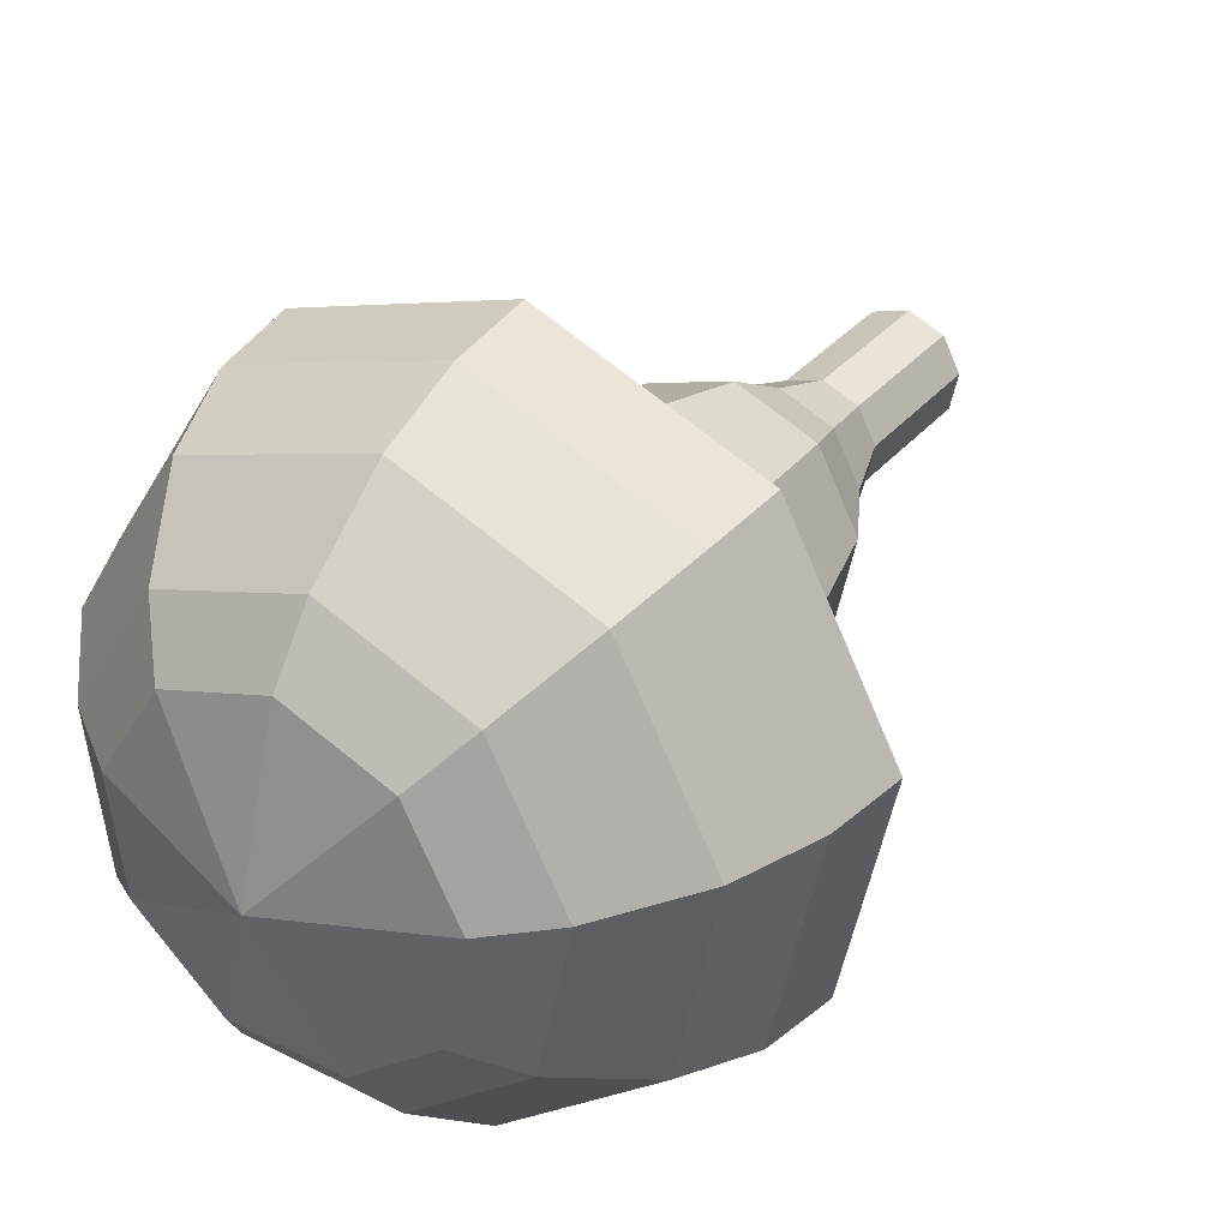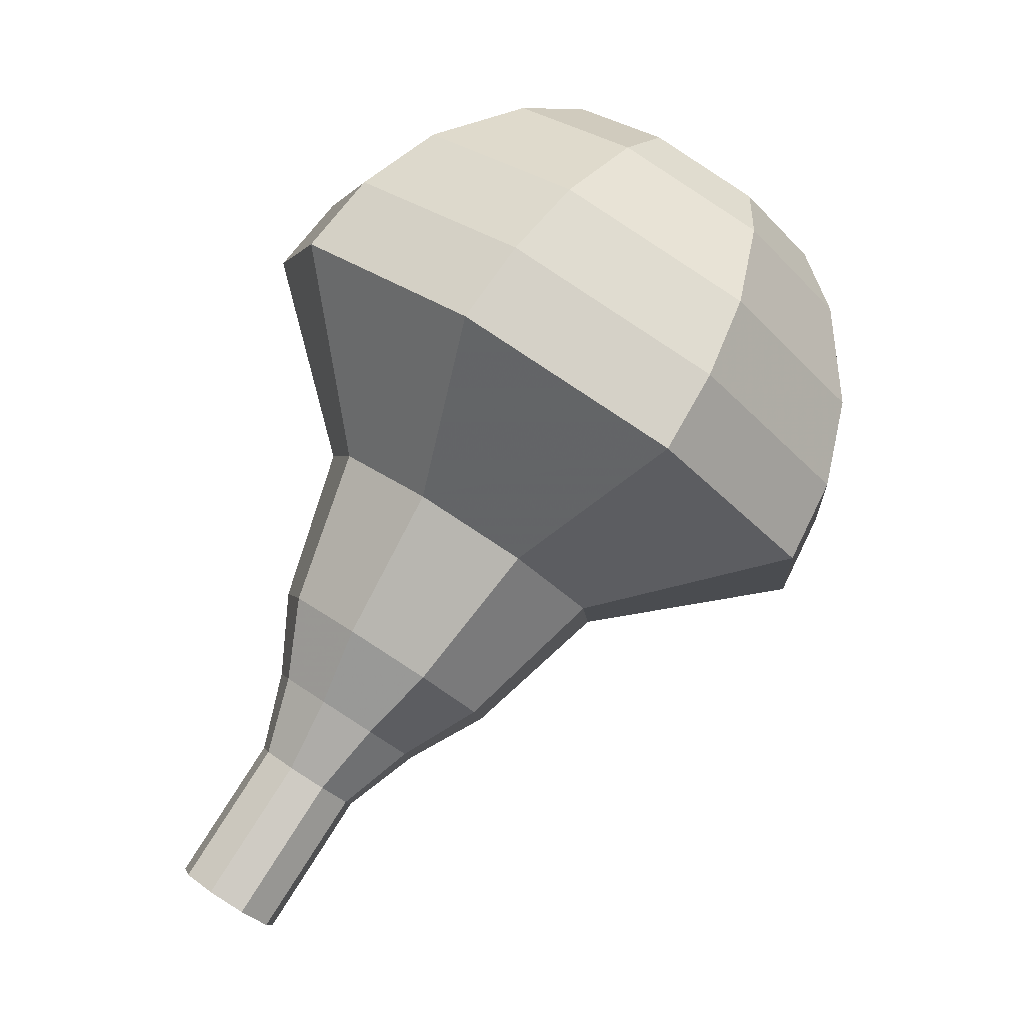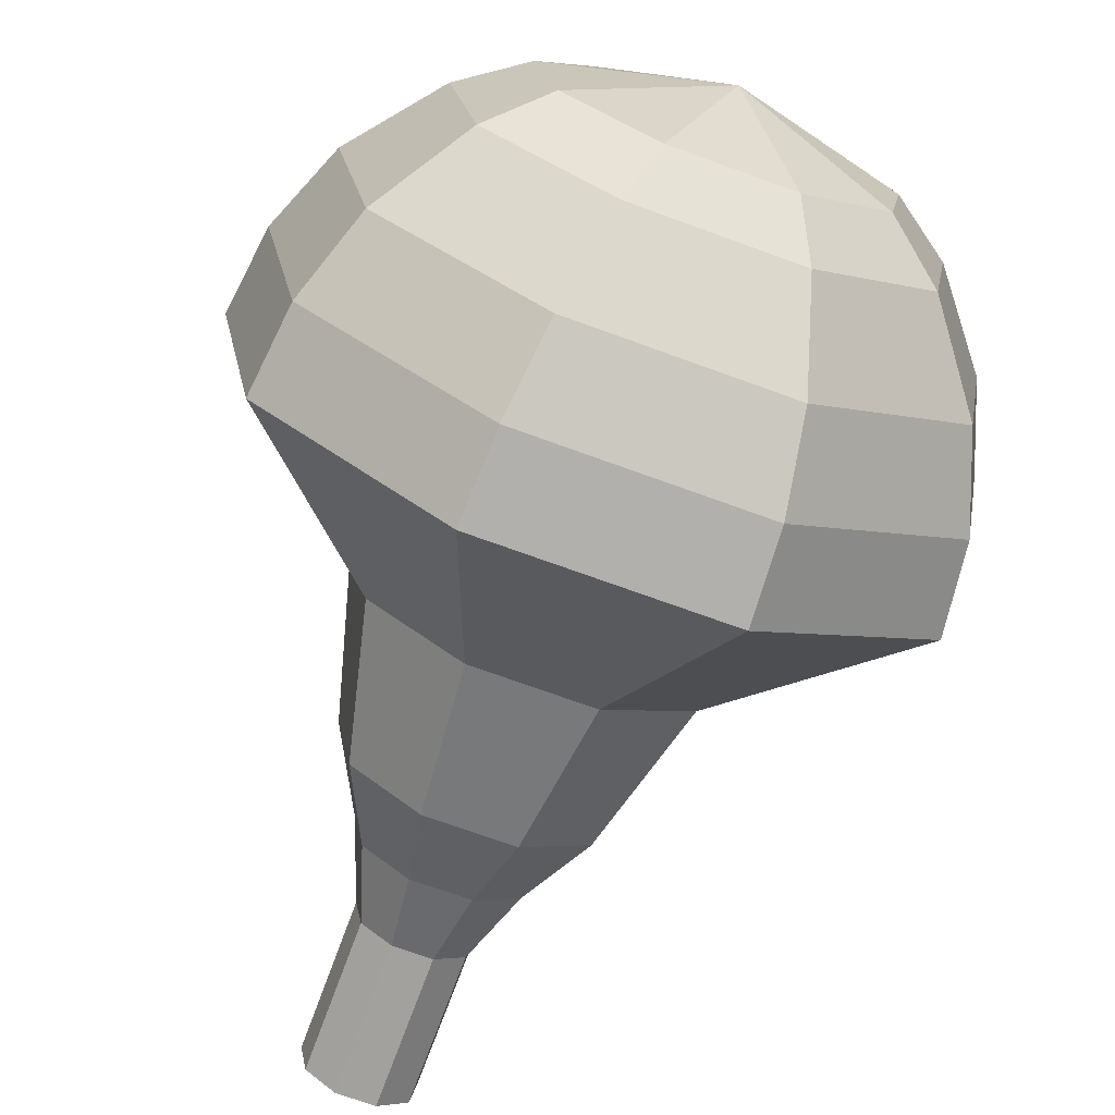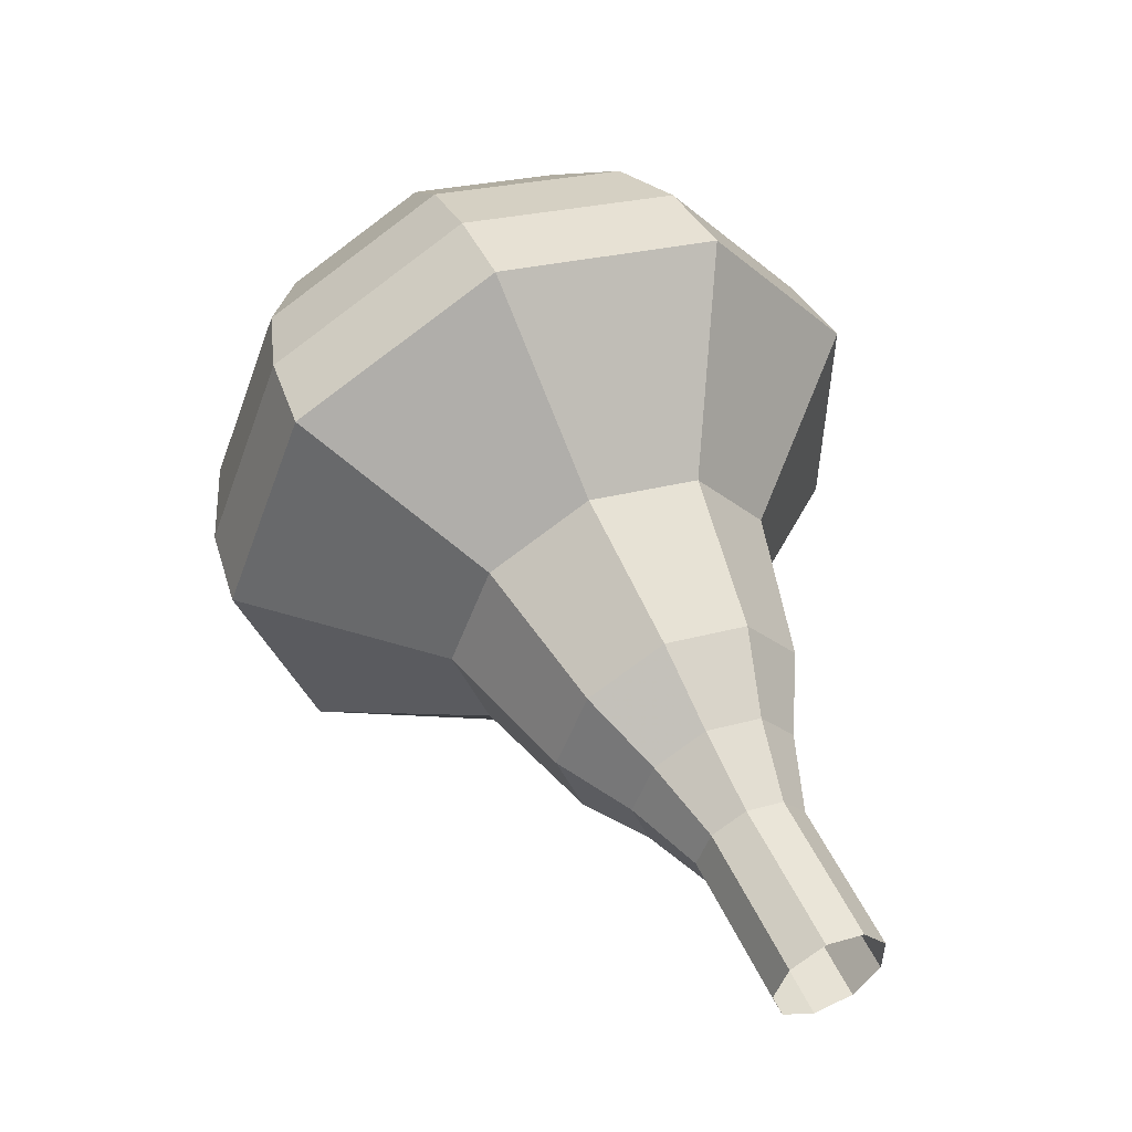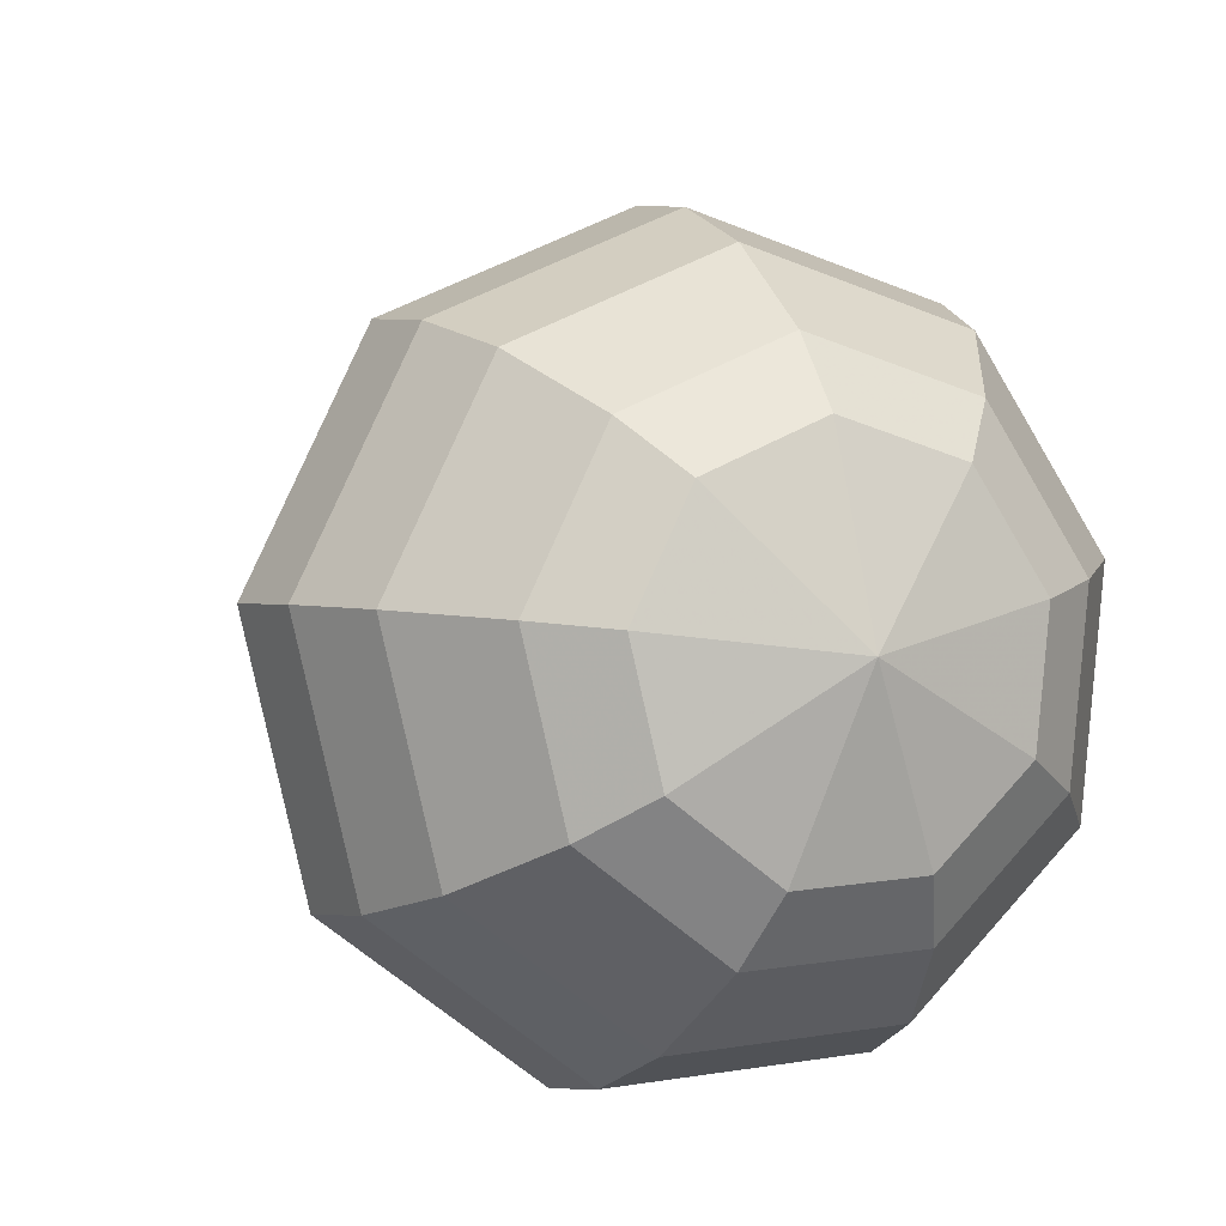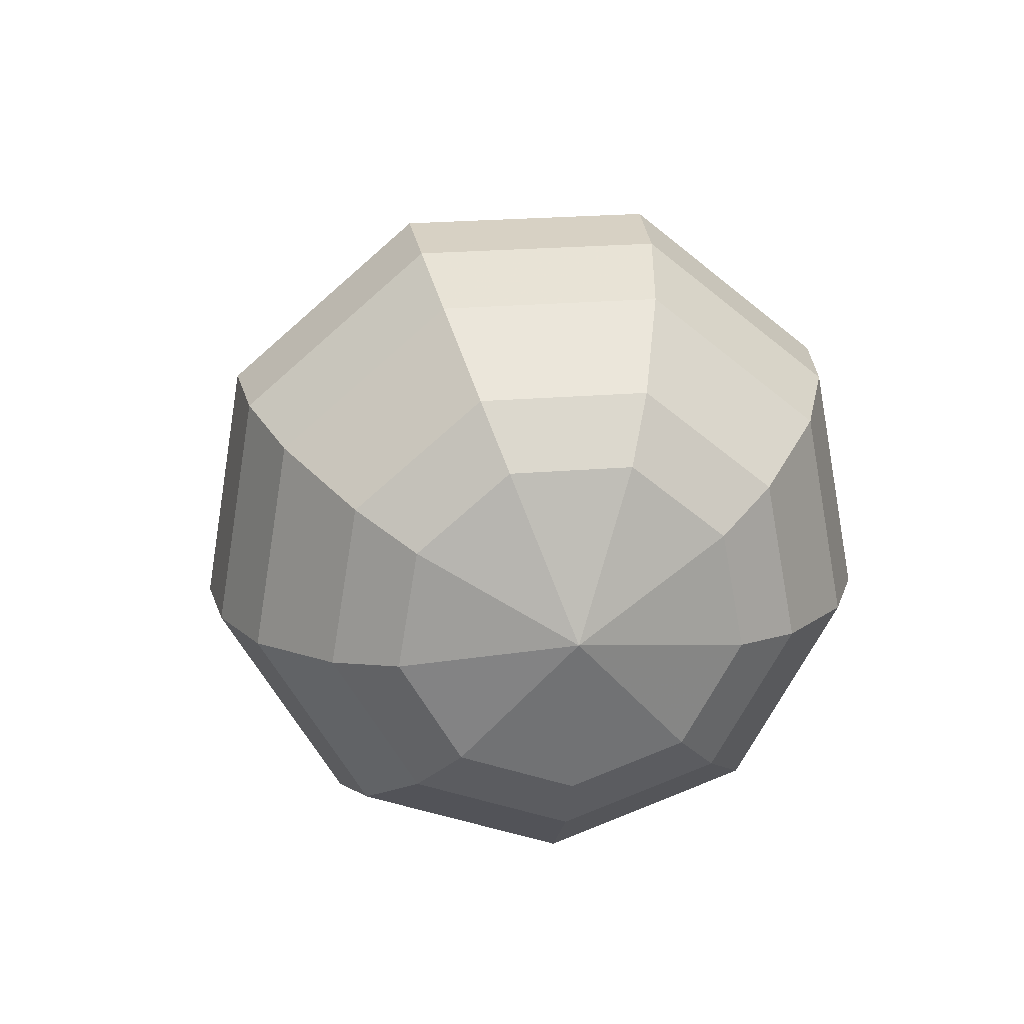
<metadata>
{"format":"obj","ext":"obj","renderer":"f3d","projection":"perspective","resolution":1024,"background":"white","views":[{"elev":76.9,"azim":44.8,"up":"+Y"},{"elev":7.1,"azim":65.5,"up":"+Z"},{"elev":-34.2,"azim":-22.4,"up":"+Y"},{"elev":-67.4,"azim":-139.1,"up":"+Z"},{"elev":39.0,"azim":-27.2,"up":"+Y"},{"elev":75.5,"azim":163.4,"up":"+Z"}]}
</metadata>
<code>
g tube1
v 161.8 157.1 106.9
v 161.5 157.8 106.5
v 160.8 158.2 106.2
v 159.9 158.1 106.3
v 159.4 157.6 106.7
v 159.3 156.9 107.2
v 159.8 156.3 107.6
v 160.7 156.2 107.7
v 161.4 156.5 107.4
v 161.8 157.1 106.9
v 161.8 158.1 108.3
v 161.6 158.7 107.9
v 160.8 159.1 107.6
v 160 159.1 107.7
v 159.4 158.6 108.1
v 159.4 157.9 108.6
v 159.9 157.3 109
v 160.7 157.1 109
v 161.5 157.4 108.8
v 161.8 158.1 108.3
v 161.9 159.1 109.7
v 161.6 159.7 109.2
v 160.9 160.1 109
v 160.1 160.1 109.1
v 159.5 159.6 109.5
v 159.4 158.9 110
v 159.9 158.3 110.3
v 160.8 158.1 110.4
v 161.5 158.4 110.2
v 161.9 159.1 109.7
v 162.6 160 111.1
v 162.2 161 110.4
v 161.1 161.6 110
v 159.8 161.5 110.2
v 159 160.7 110.7
v 158.9 159.7 111.5
v 159.7 158.8 112
v 160.9 158.6 112.2
v 162.1 159 111.8
v 162.6 160 111.1
v 163.6 160.9 112.5
v 163 162.4 111.4
v 161.4 163.3 110.9
v 159.5 163.2 111.1
v 158.2 162 111.9
v 158.1 160.5 113
v 159.2 159.2 113.9
v 161.1 158.8 114.1
v 162.8 159.5 113.5
v 163.6 160.9 112.5
v 164.6 162.8 115.2
v 163.9 164.8 113.8
v 161.7 166 113.1
v 159.2 165.8 113.4
v 157.4 164.3 114.5
v 157.3 162.2 116
v 158.8 160.5 117.1
v 161.3 160 117.4
v 163.6 160.9 116.6
v 164.6 162.8 115.2
v 168.5 164.5 118
v 167 168.6 115.2
v 162.7 170.9 113.7
v 157.6 170.5 114.2
v 154.1 167.5 116.5
v 153.8 163.4 119.5
v 156.9 159.9 121.8
v 161.9 158.9 122.3
v 166.5 160.7 120.8
v 168.5 164.5 118
v 168.3 165.6 119.5
v 166.9 169.5 116.8
v 162.7 171.8 115.4
v 157.8 171.4 115.9
v 154.4 168.5 118.1
v 154.1 164.5 121
v 157.1 161.2 123.2
v 162 160.2 123.7
v 166.4 161.9 122.2
v 168.3 165.6 119.5
v 167.6 166.8 121.1
v 166.3 170.3 118.6
v 162.6 172.3 117.4
v 158.2 171.9 117.8
v 155.2 169.4 119.8
v 154.9 165.7 122.3
v 157.6 162.8 124.3
v 161.9 161.9 124.8
v 165.9 163.5 123.5
v 167.6 166.8 121.1
v 166.2 167.9 122.6
v 165.2 170.6 120.7
v 162.3 172.2 119.8
v 159 171.9 120.1
v 156.6 169.9 121.6
v 156.5 167.2 123.6
v 158.5 164.9 125.1
v 161.8 164.2 125.4
v 164.8 165.4 124.4
v 166.2 167.9 122.6
v 164.9 168.6 123.4
v 164.1 170.5 122
v 162.1 171.7 121.3
v 159.6 171.5 121.5
v 157.9 170 122.6
v 157.8 168 124.1
v 159.3 166.3 125.2
v 161.7 165.8 125.4
v 163.9 166.7 124.7
v 164.9 168.6 123.4
v 161.3 169.3 124.1
v 161.3 169.3 124.1
v 161.3 169.3 124.1
v 161.3 169.3 124.1
v 161.3 169.3 124.1
v 161.3 169.3 124.1
v 161.3 169.3 124.1
v 161.3 169.3 124.1
v 161.3 169.3 124.1
v 161.3 169.3 124.1
f 1 2 12
f 12 11 1
f 2 3 13
f 13 12 2
f 3 4 14
f 14 13 3
f 4 5 15
f 15 14 4
f 5 6 16
f 16 15 5
f 6 7 17
f 17 16 6
f 7 8 18
f 18 17 7
f 8 9 19
f 19 18 8
f 9 10 20
f 20 19 9
f 11 12 22
f 22 21 11
f 12 13 23
f 23 22 12
f 13 14 24
f 24 23 13
f 14 15 25
f 25 24 14
f 15 16 26
f 26 25 15
f 16 17 27
f 27 26 16
f 17 18 28
f 28 27 17
f 18 19 29
f 29 28 18
f 19 20 30
f 30 29 19
f 21 22 32
f 32 31 21
f 22 23 33
f 33 32 22
f 23 24 34
f 34 33 23
f 24 25 35
f 35 34 24
f 25 26 36
f 36 35 25
f 26 27 37
f 37 36 26
f 27 28 38
f 38 37 27
f 28 29 39
f 39 38 28
f 29 30 40
f 40 39 29
f 31 32 42
f 42 41 31
f 32 33 43
f 43 42 32
f 33 34 44
f 44 43 33
f 34 35 45
f 45 44 34
f 35 36 46
f 46 45 35
f 36 37 47
f 47 46 36
f 37 38 48
f 48 47 37
f 38 39 49
f 49 48 38
f 39 40 50
f 50 49 39
f 41 42 52
f 52 51 41
f 42 43 53
f 53 52 42
f 43 44 54
f 54 53 43
f 44 45 55
f 55 54 44
f 45 46 56
f 56 55 45
f 46 47 57
f 57 56 46
f 47 48 58
f 58 57 47
f 48 49 59
f 59 58 48
f 49 50 60
f 60 59 49
f 51 52 62
f 62 61 51
f 52 53 63
f 63 62 52
f 53 54 64
f 64 63 53
f 54 55 65
f 65 64 54
f 55 56 66
f 66 65 55
f 56 57 67
f 67 66 56
f 57 58 68
f 68 67 57
f 58 59 69
f 69 68 58
f 59 60 70
f 70 69 59
f 61 62 72
f 72 71 61
f 62 63 73
f 73 72 62
f 63 64 74
f 74 73 63
f 64 65 75
f 75 74 64
f 65 66 76
f 76 75 65
f 66 67 77
f 77 76 66
f 67 68 78
f 78 77 67
f 68 69 79
f 79 78 68
f 69 70 80
f 80 79 69
f 71 72 82
f 82 81 71
f 72 73 83
f 83 82 72
f 73 74 84
f 84 83 73
f 74 75 85
f 85 84 74
f 75 76 86
f 86 85 75
f 76 77 87
f 87 86 76
f 77 78 88
f 88 87 77
f 78 79 89
f 89 88 78
f 79 80 90
f 90 89 79
f 81 82 92
f 92 91 81
f 82 83 93
f 93 92 82
f 83 84 94
f 94 93 83
f 84 85 95
f 95 94 84
f 85 86 96
f 96 95 85
f 86 87 97
f 97 96 86
f 87 88 98
f 98 97 87
f 88 89 99
f 99 98 88
f 89 90 100
f 100 99 89
f 91 92 102
f 102 101 91
f 92 93 103
f 103 102 92
f 93 94 104
f 104 103 93
f 94 95 105
f 105 104 94
f 95 96 106
f 106 105 95
f 96 97 107
f 107 106 96
f 97 98 108
f 108 107 97
f 98 99 109
f 109 108 98
f 99 100 110
f 110 109 99
f 101 102 112
f 112 111 101
f 102 103 113
f 113 112 102
f 103 104 114
f 114 113 103
f 104 105 115
f 115 114 104
f 105 106 116
f 116 115 105
f 106 107 117
f 117 116 106
f 107 108 118
f 118 117 107
f 108 109 119
f 119 118 108
f 109 110 120
f 120 119 109
g

</code>
